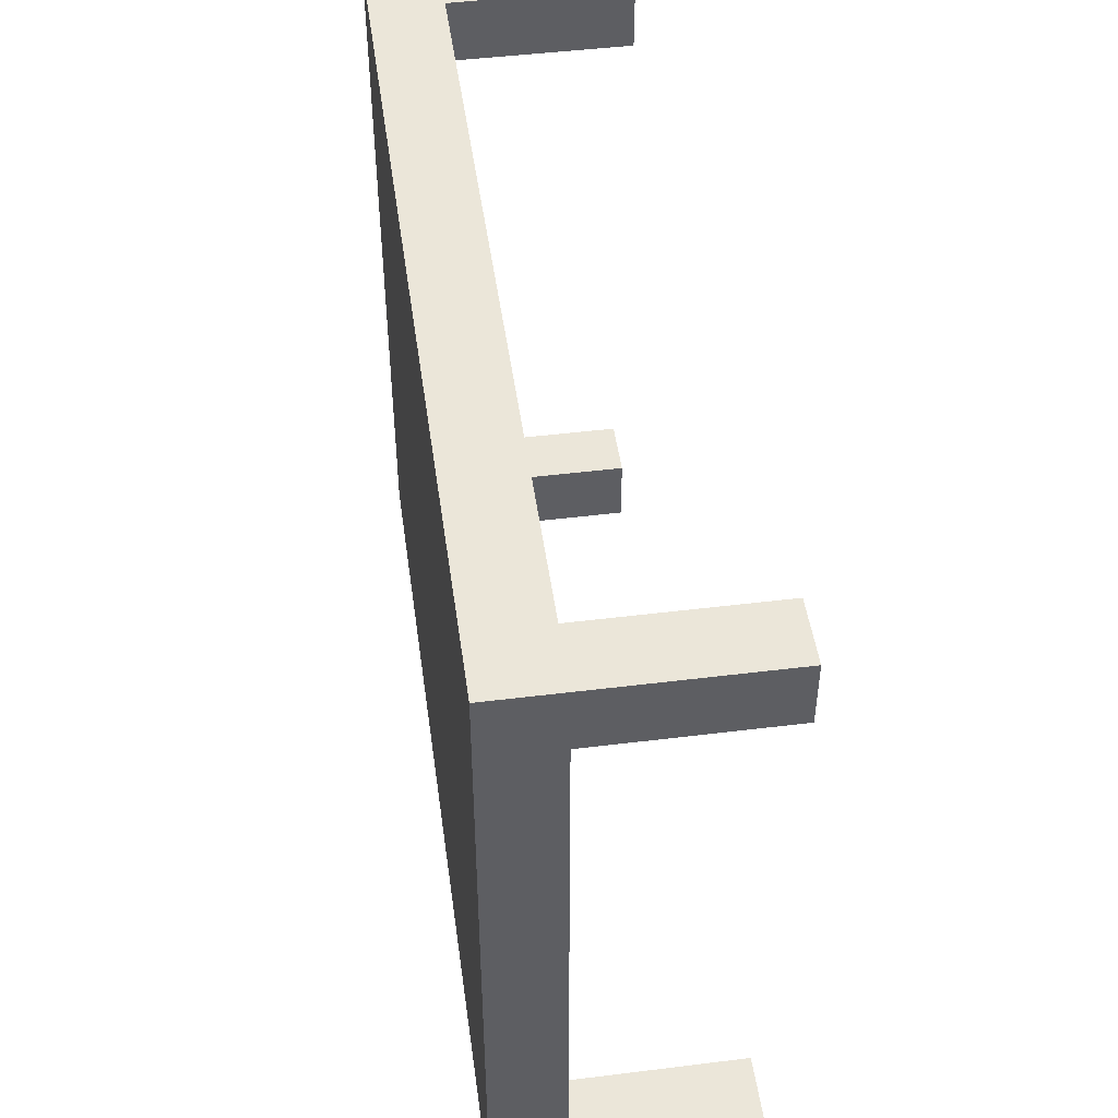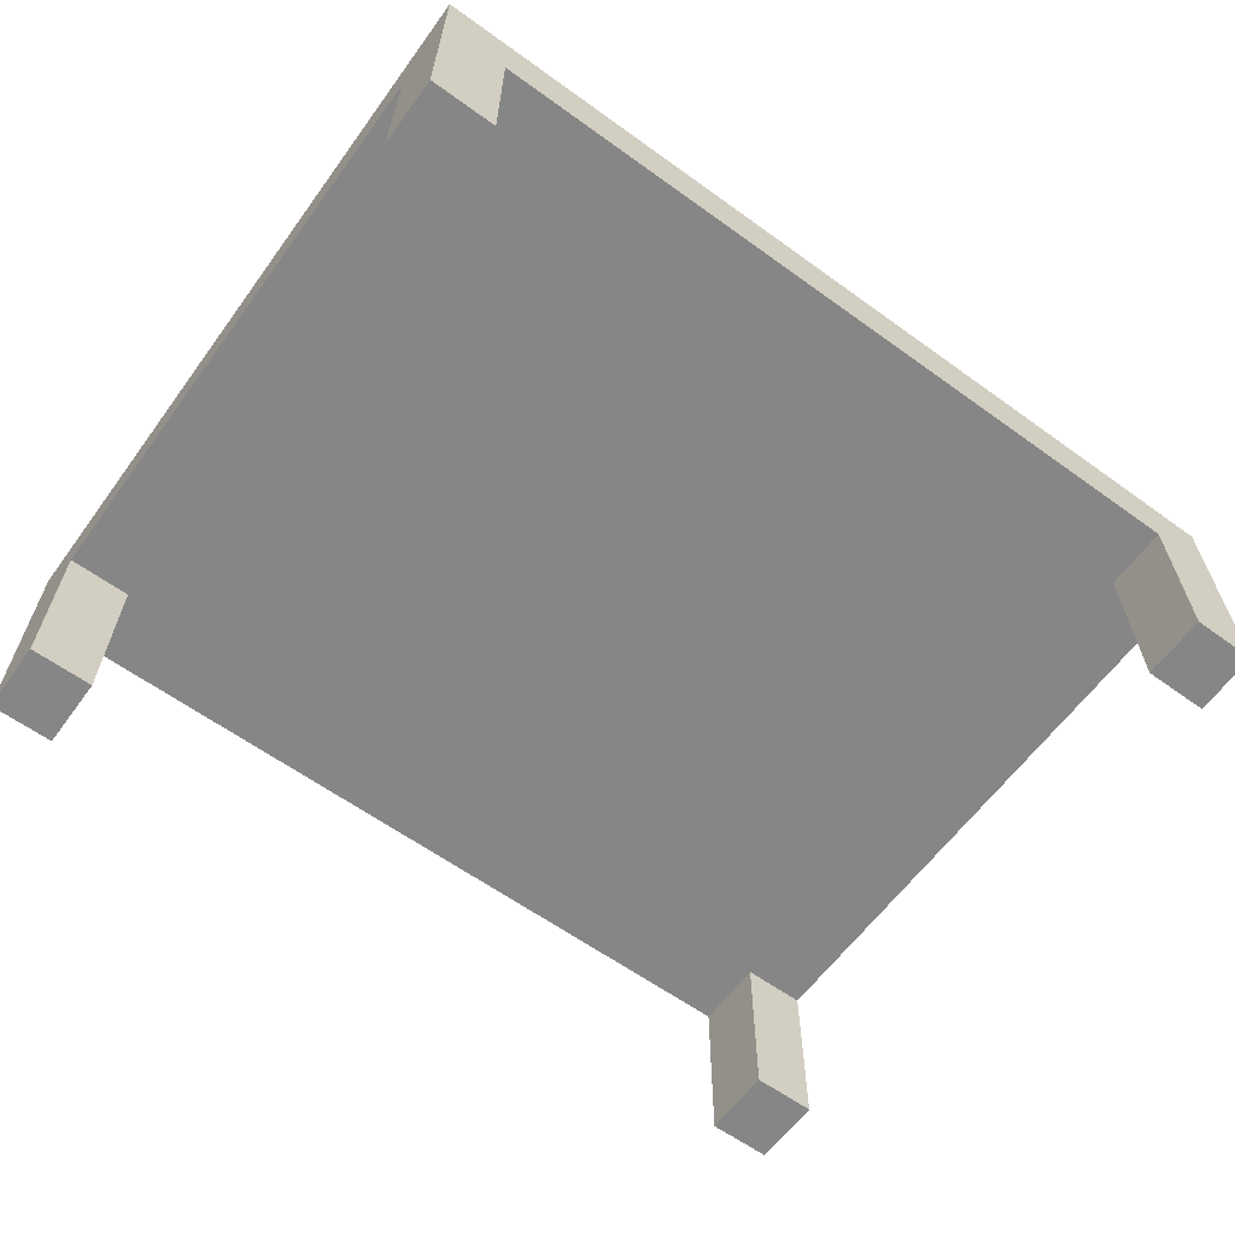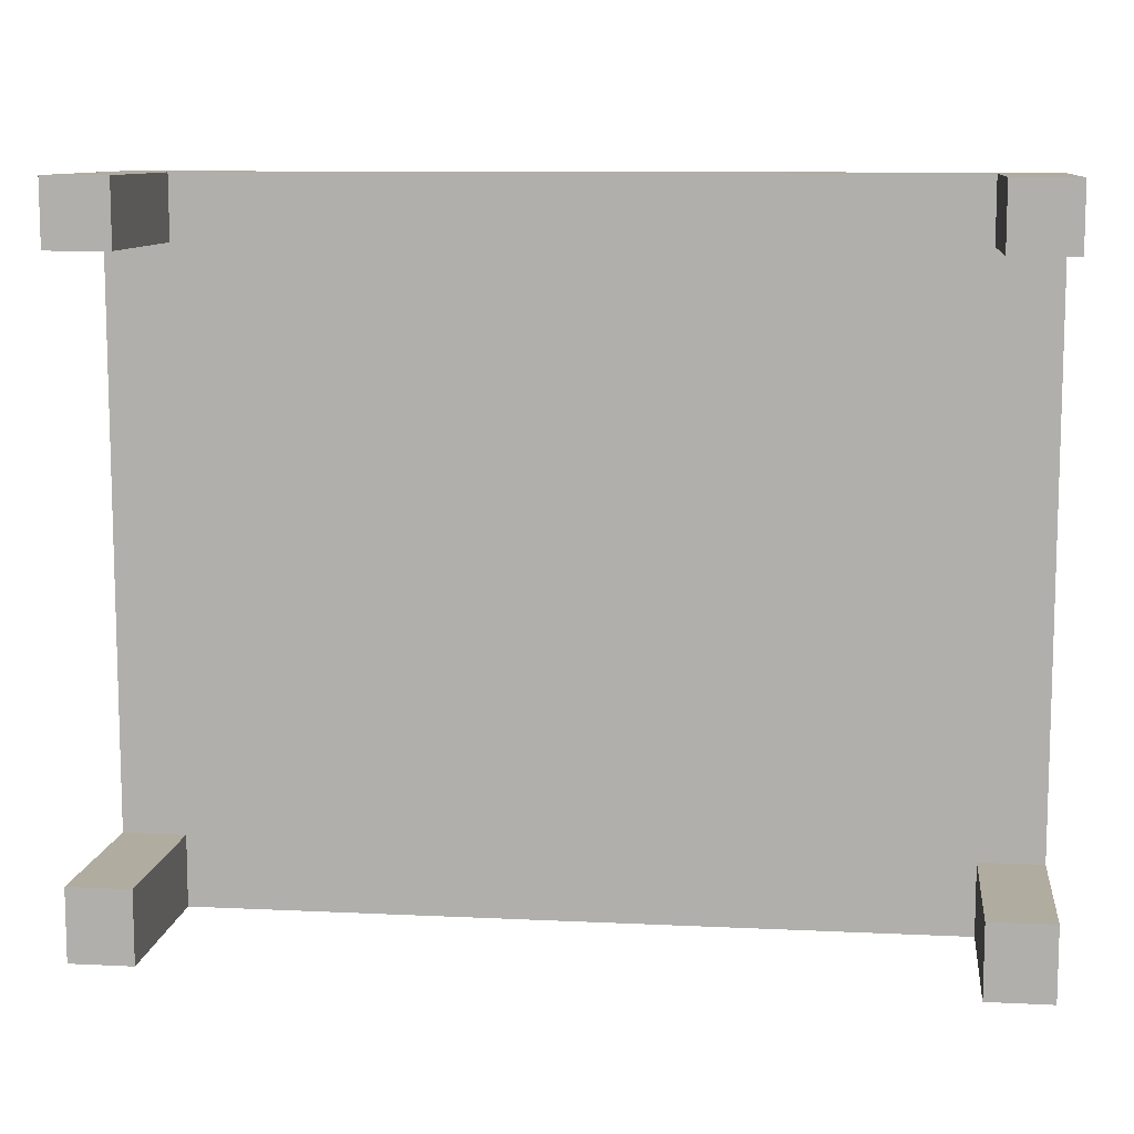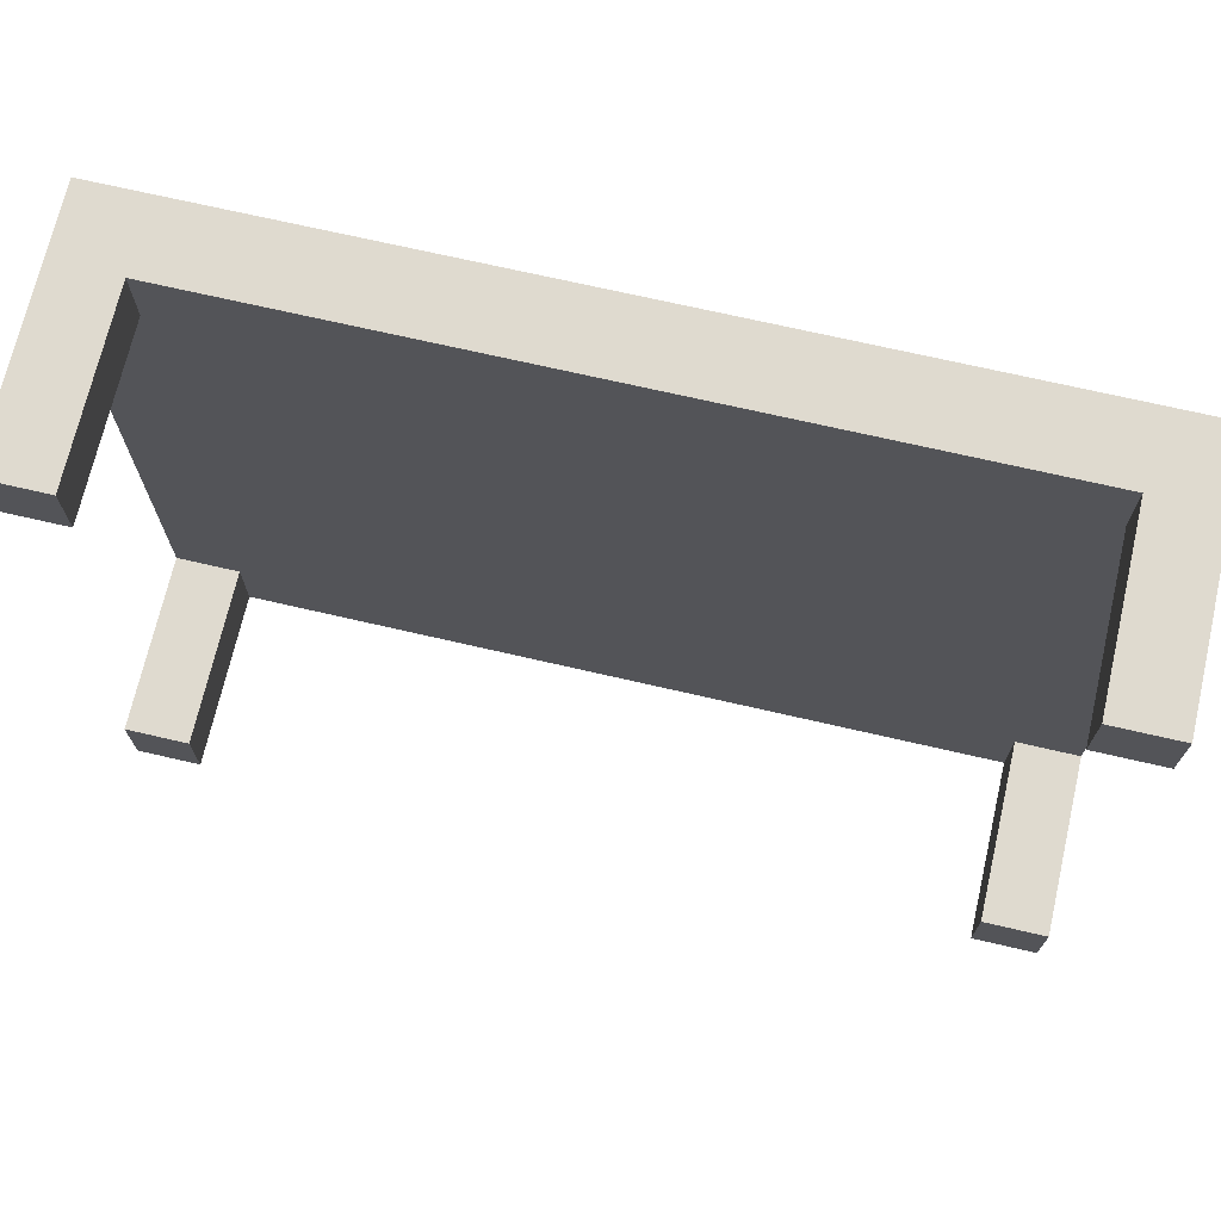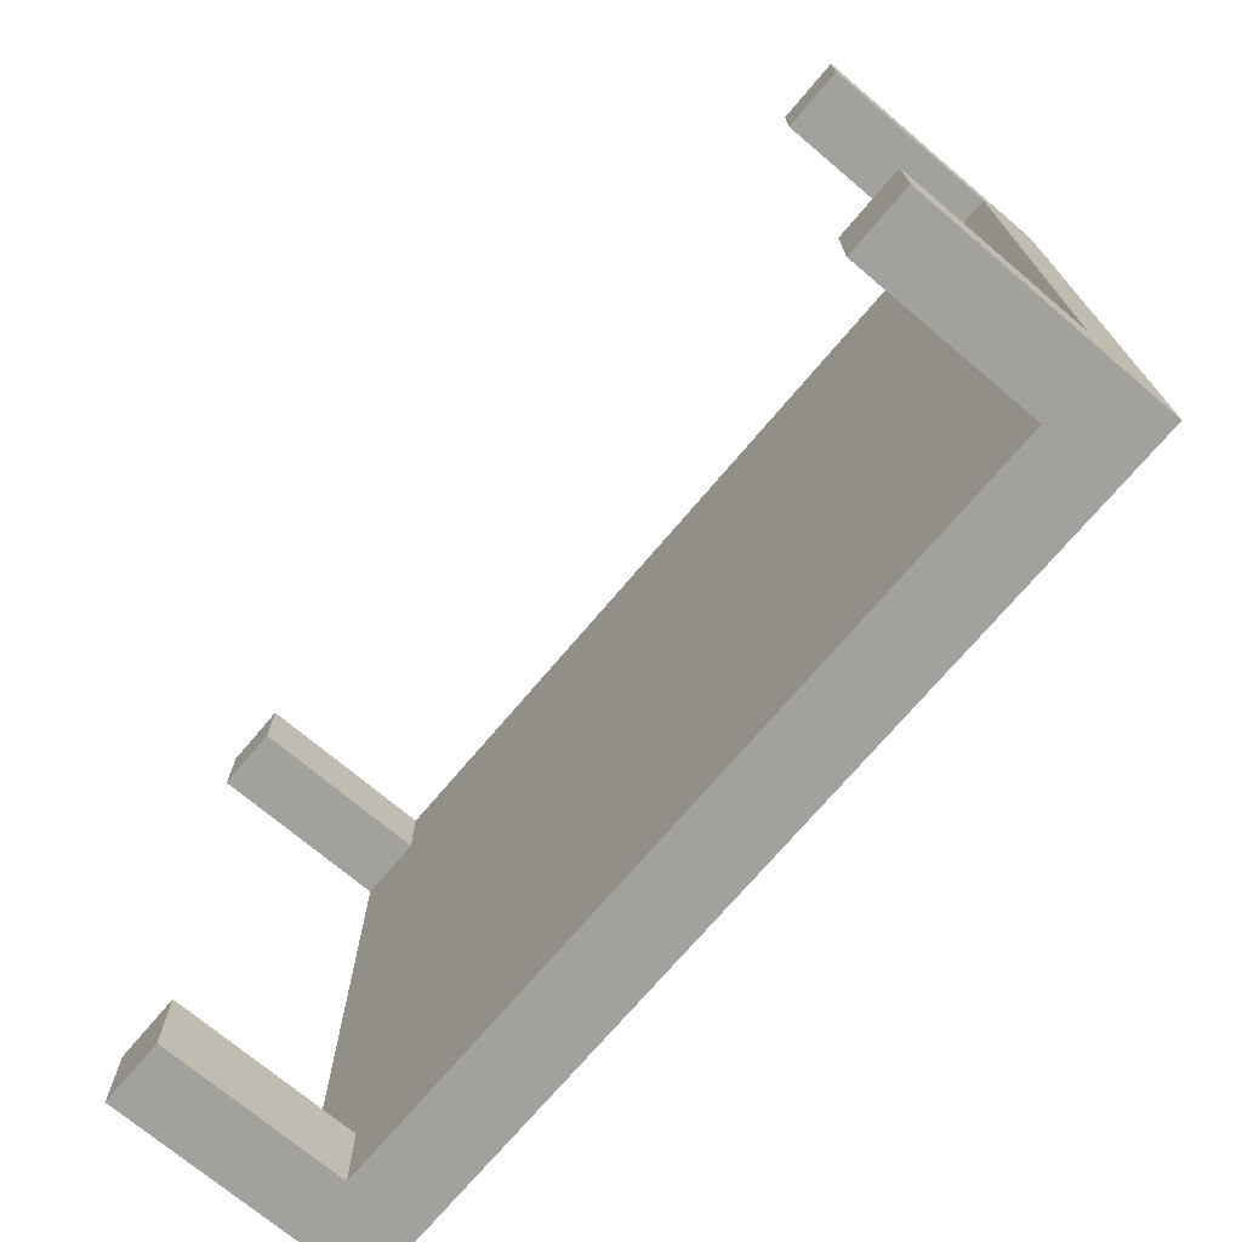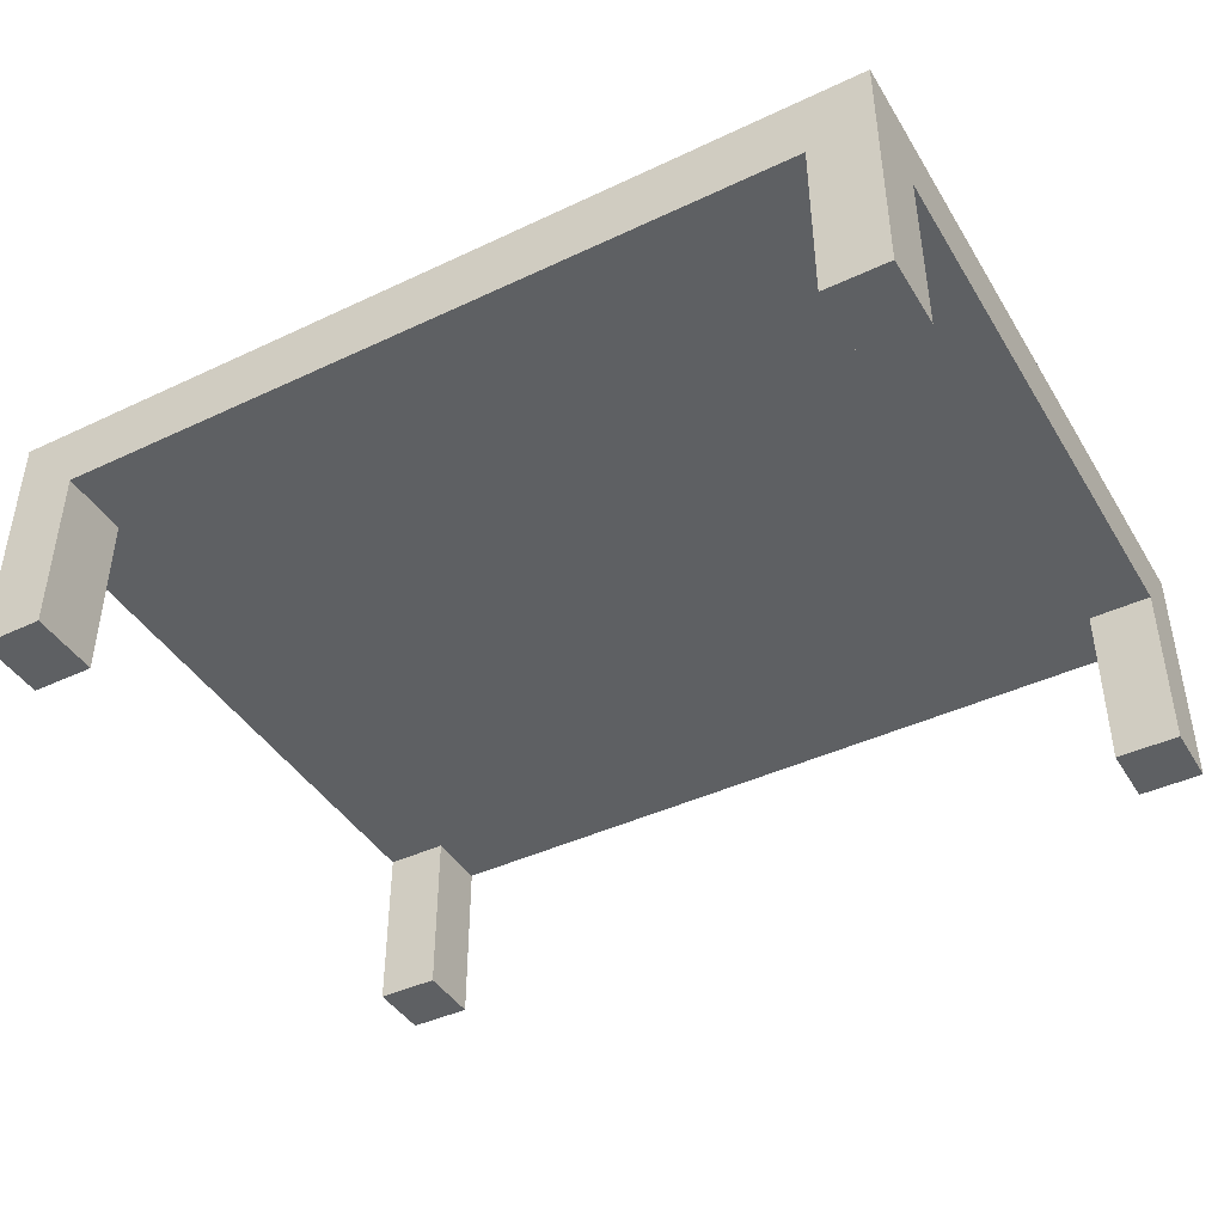
<metadata>
{"format":"obj","ext":"obj","renderer":"f3d","projection":"perspective","resolution":1024,"background":"white","views":[{"elev":47.8,"azim":-97.9,"up":"+Z"},{"elev":-62.0,"azim":-36.2,"up":"+Y"},{"elev":10.0,"azim":7.0,"up":"+Z"},{"elev":70.9,"azim":13.0,"up":"+Z"},{"elev":-72.0,"azim":49.8,"up":"+Z"},{"elev":-42.7,"azim":-150.7,"up":"+Y"}]}
</metadata>
<code>
o Cube
v -4.284 3.24 4
v -4.284 3.24 -4
v -5 2.44 4
v -5 2.44 -4
v -4.284 2.44 4
v -4.284 2.44 -4
v -5 3.24 4
v -5 3.24 -4
v -4.284 2.44 3.271
v -4.284 3.24 3.271
v -5 2.44 3.271
v -5 3.24 3.271
v -4.284 2.44 -3.181
v -5 2.44 -3.181
v -5 3.24 -3.181
v -4.284 3.24 -3.181
v -4.284 0.4399 4
v -5 0.4399 4
v -4.284 0.4399 3.271
v -5 0.4399 3.271
v -4.284 0.4399 -3.181
v -4.284 0.4399 -4
v -5 0.4399 -4
v -5 0.4399 -3.181
v 4.284 3.24 4
v 4.284 3.24 -4
v 5 2.44 4
v 5 2.44 -4
v 4.284 2.44 4
v 4.284 2.44 -4
v 5 3.24 4
v 5 3.24 -4
v 0 2.44 -4
v 0 2.44 4
v 0 3.24 -4
v 0 3.24 4
v 4.284 2.44 3.271
v 4.284 3.24 3.271
v 5 2.44 3.271
v 5 3.24 3.271
v 0 3.24 3.271
v 0 2.44 3.271
v 4.284 2.44 -3.181
v 5 2.44 -3.181
v 5 3.24 -3.181
v 0 2.44 -3.181
v 4.284 3.24 -3.181
v 0 3.24 -3.181
v 4.284 0.4399 4
v 5 0.4399 4
v 4.284 0.4399 3.271
v 5 0.4399 3.271
v 4.284 0.4399 -3.181
v 4.284 0.4399 -4
v 5 0.4399 -4
v 5 0.4399 -3.181
f 11 9 19 20
f 10 12 7 1
f 48 16 10 41
f 5 1 7 3
f 14 15 8 4
f 2 6 4 8
f 42 34 5 9
f 41 10 1 36
f 34 36 1 5
f 35 33 6 2
f 46 42 9 13
f 3 7 12 11
f 16 15 12 10
f 13 9 11 14
f 13 14 24 21
f 2 8 15 16
f 33 46 13 6
f 11 12 15 14
f 35 2 16 48
f 19 17 18 20
f 3 11 20 18
f 9 5 17 19
f 5 3 18 17
f 22 21 24 23
f 6 13 21 22
f 14 4 23 24
f 4 6 22 23
f 39 52 51 37
f 38 25 31 40
f 48 41 38 47
f 29 27 31 25
f 44 28 32 45
f 26 32 28 30
f 42 37 29 34
f 41 36 25 38
f 34 29 25 36
f 35 26 30 33
f 46 43 37 42
f 27 39 40 31
f 47 38 40 45
f 43 44 39 37
f 43 53 56 44
f 26 47 45 32
f 33 30 43 46
f 39 44 45 40
f 35 48 47 26
f 51 52 50 49
f 27 50 52 39
f 37 51 49 29
f 29 49 50 27
f 54 55 56 53
f 30 54 53 43
f 44 56 55 28
f 28 55 54 30

</code>
